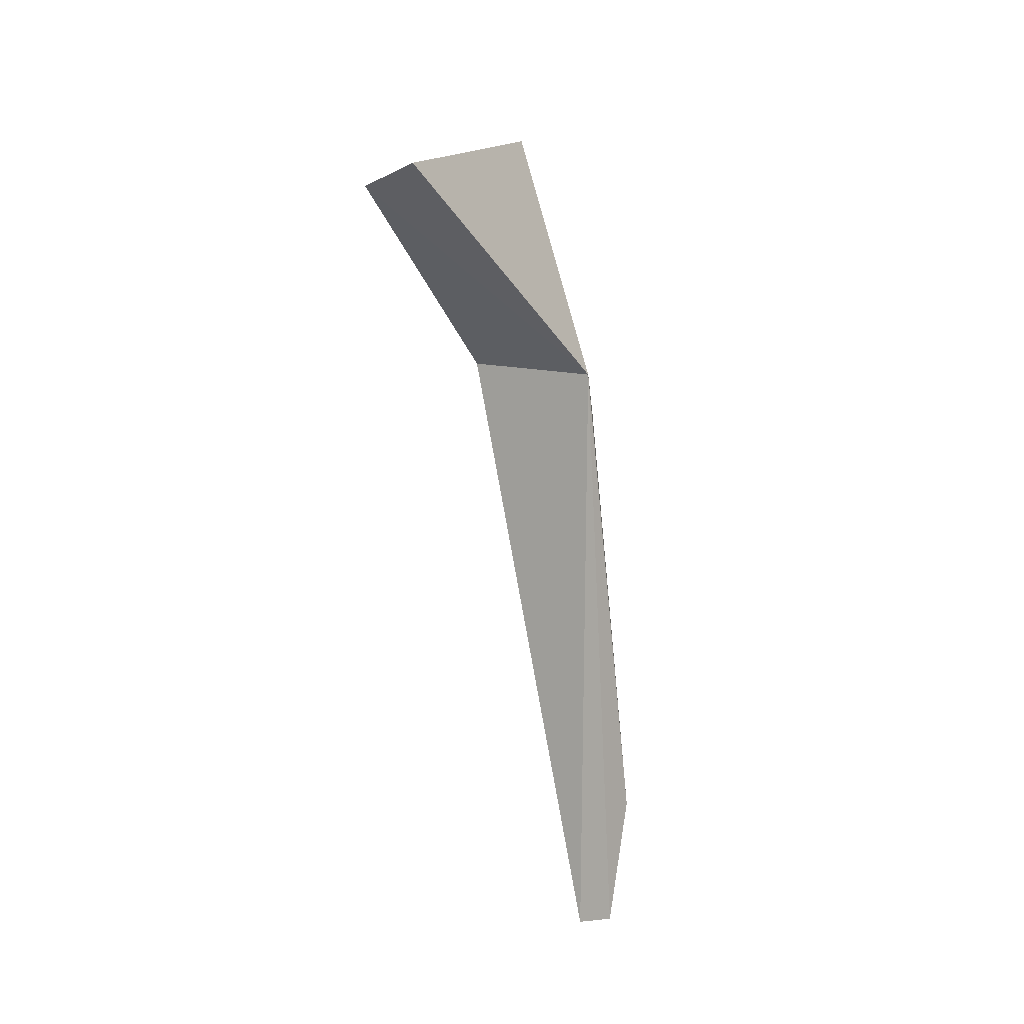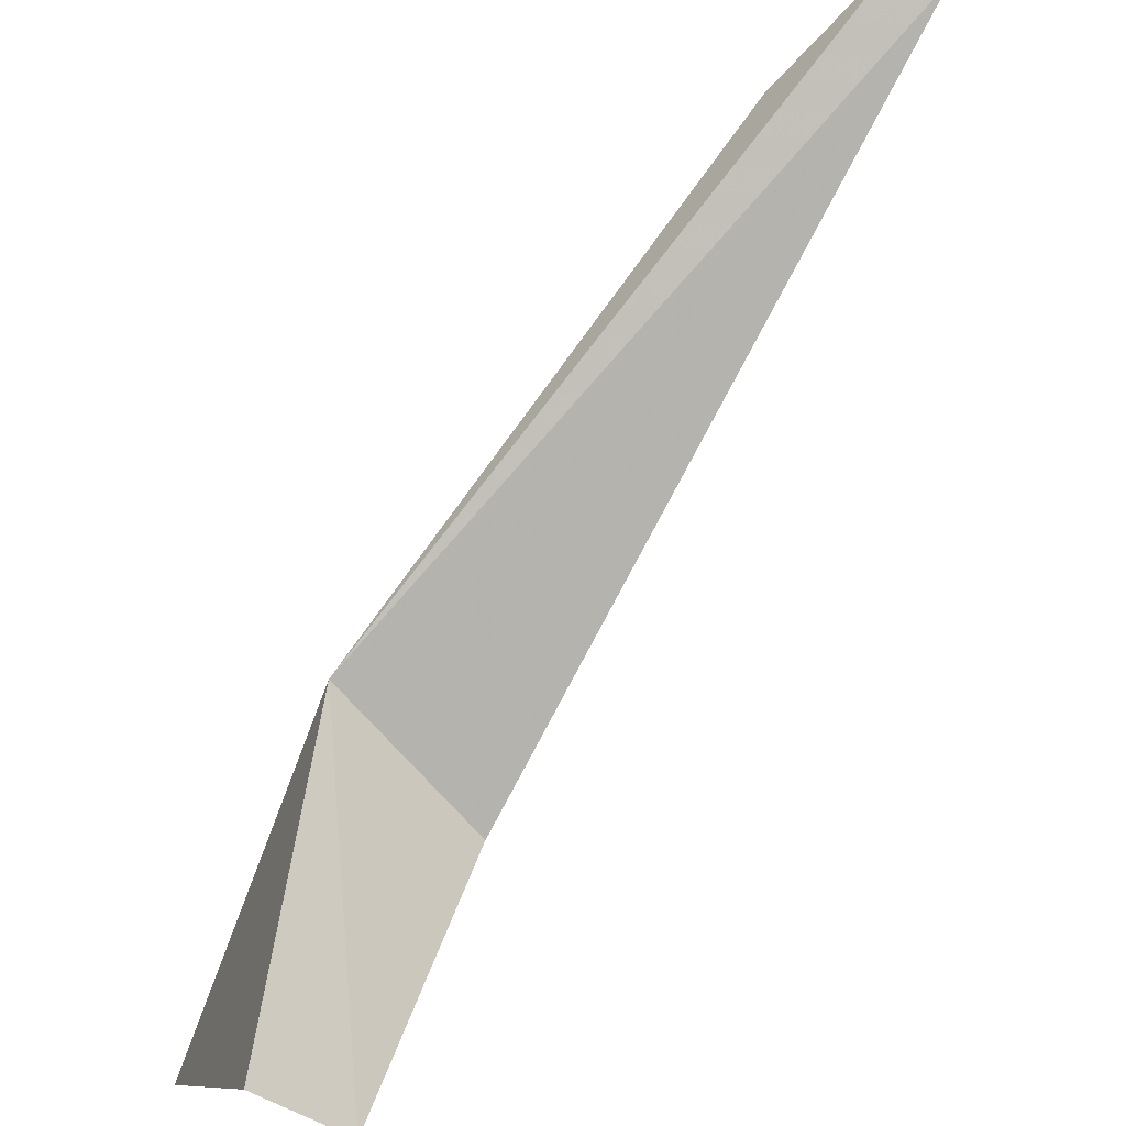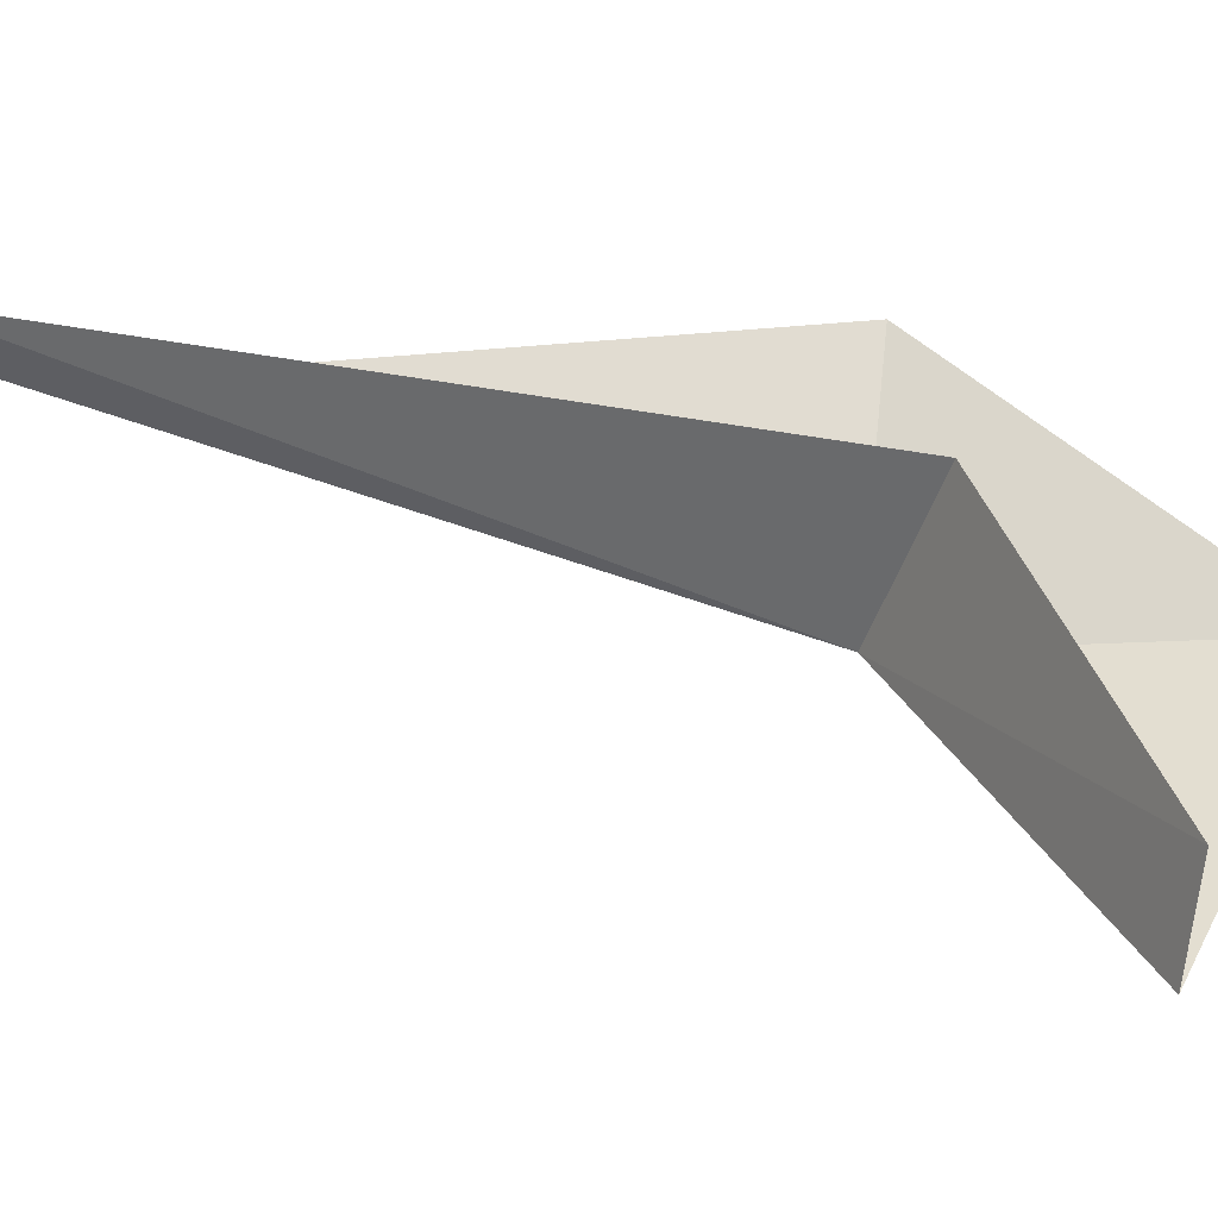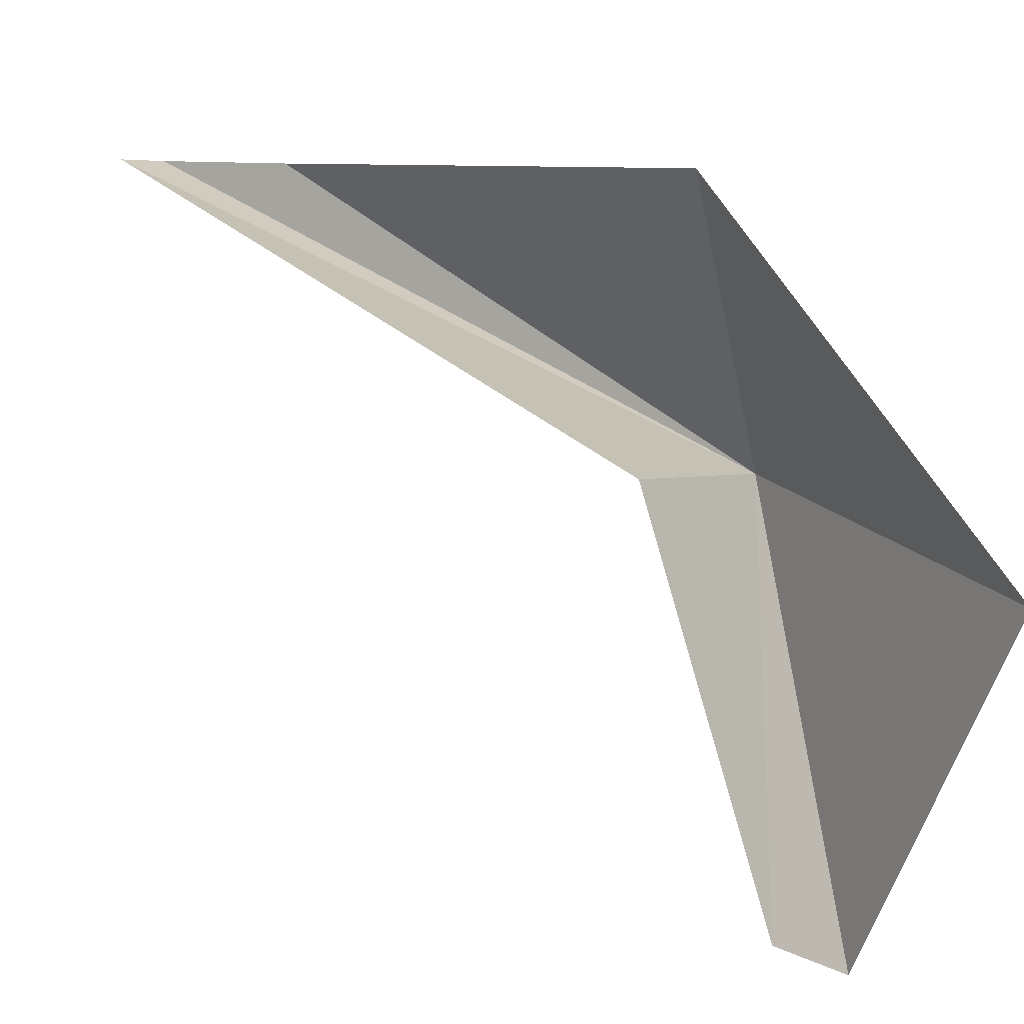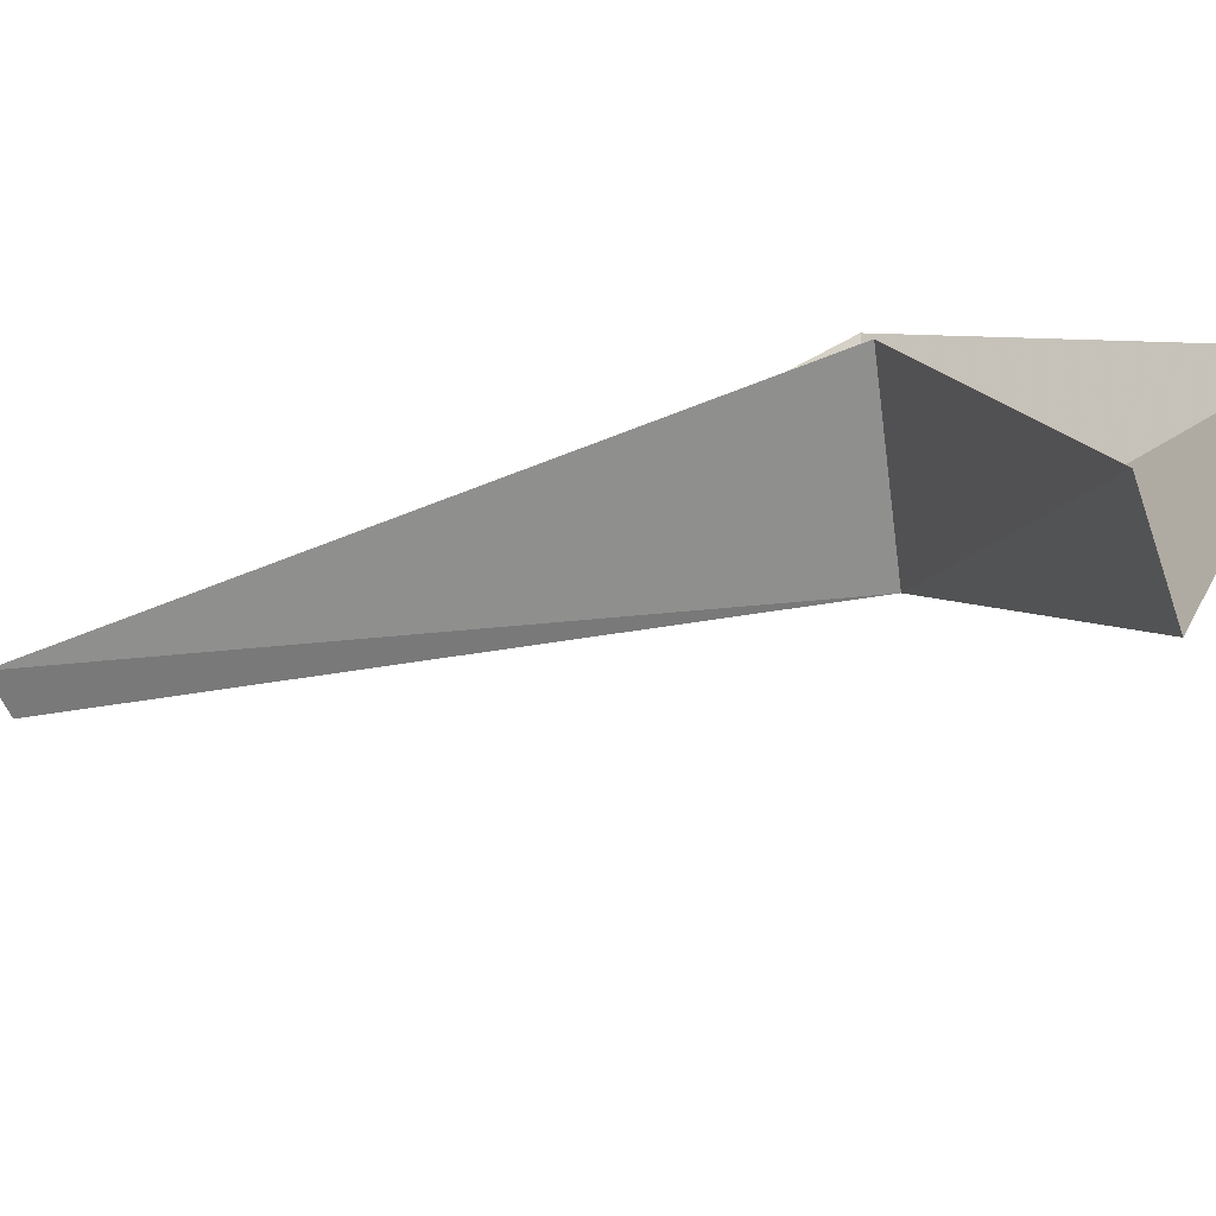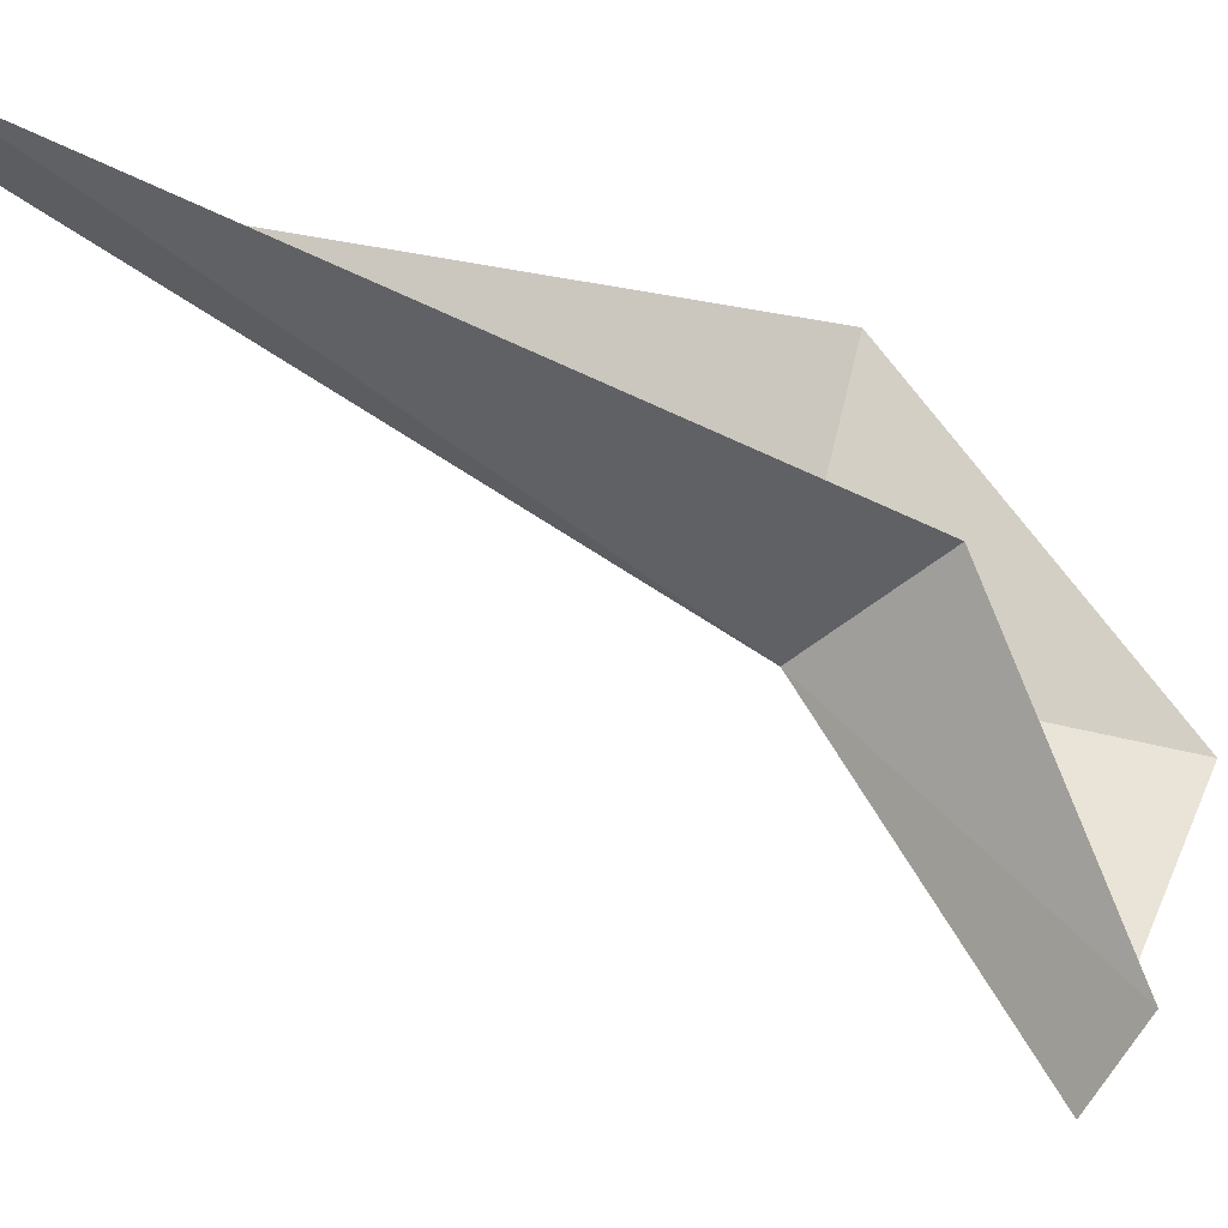
<metadata>
{"format":"obj","ext":"obj","renderer":"f3d","projection":"perspective","resolution":1024,"background":"white","views":[{"elev":-12.2,"azim":24.6,"up":"+Z"},{"elev":-77.1,"azim":145.0,"up":"+Y"},{"elev":-41.3,"azim":-94.5,"up":"+Y"},{"elev":12.8,"azim":-42.8,"up":"+Y"},{"elev":-63.3,"azim":-68.2,"up":"+Y"},{"elev":-29.0,"azim":-118.6,"up":"+Y"}]}
</metadata>
<code>
v 1.472 0.6626 -1.057
v 1.418 0.4382 -0.9407
v 1.418 0.6423 -0.8409
v 1.451 0.7958 -1.412
v 1.41 0.824 -1.043
v 1.435 0.7908 -1.512
v 1.406 0.7937 -1.515
v 1.357 0.681 -1.027
v 1.358 0.4705 -0.9372
f 1 3 2
f 1 4 5
f 1 5 3
f 1 6 4
f 1 8 7
f 1 2 9
f 1 7 6
f 1 9 8

</code>
